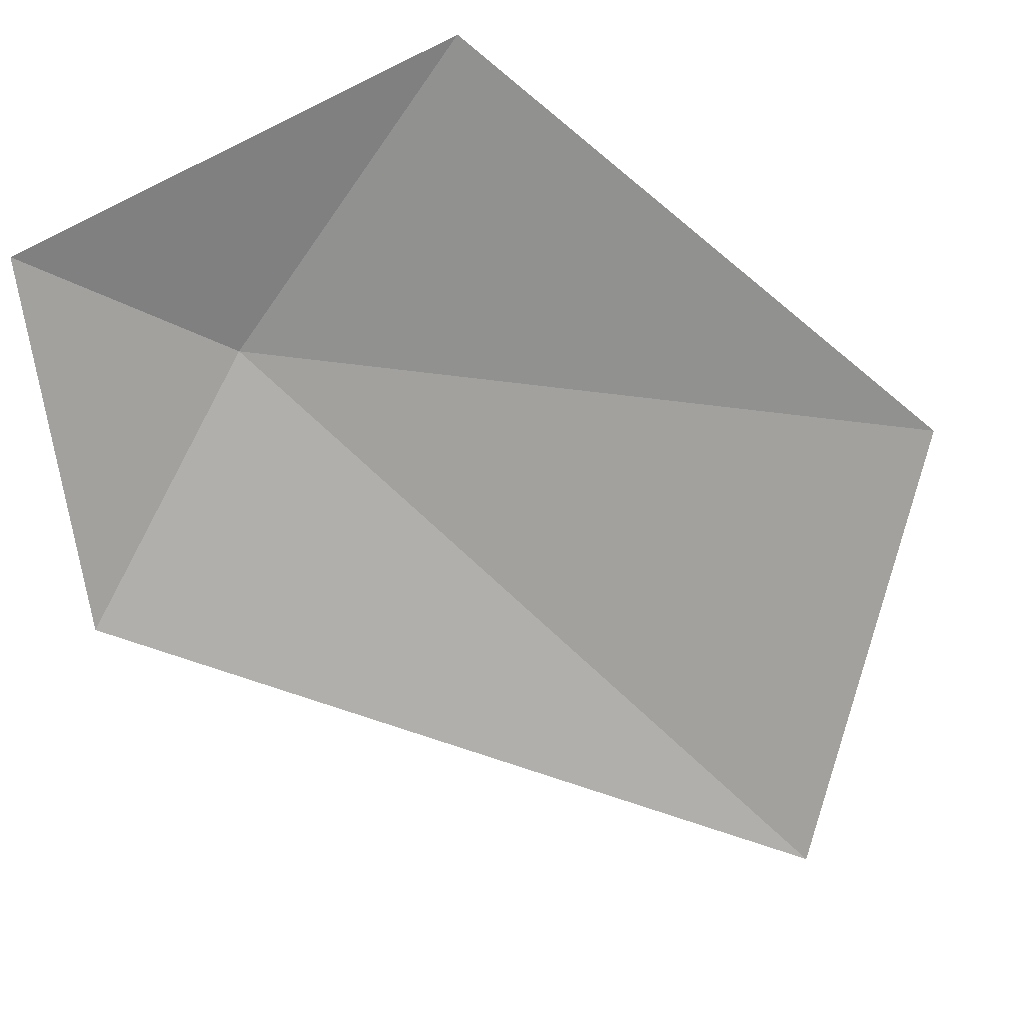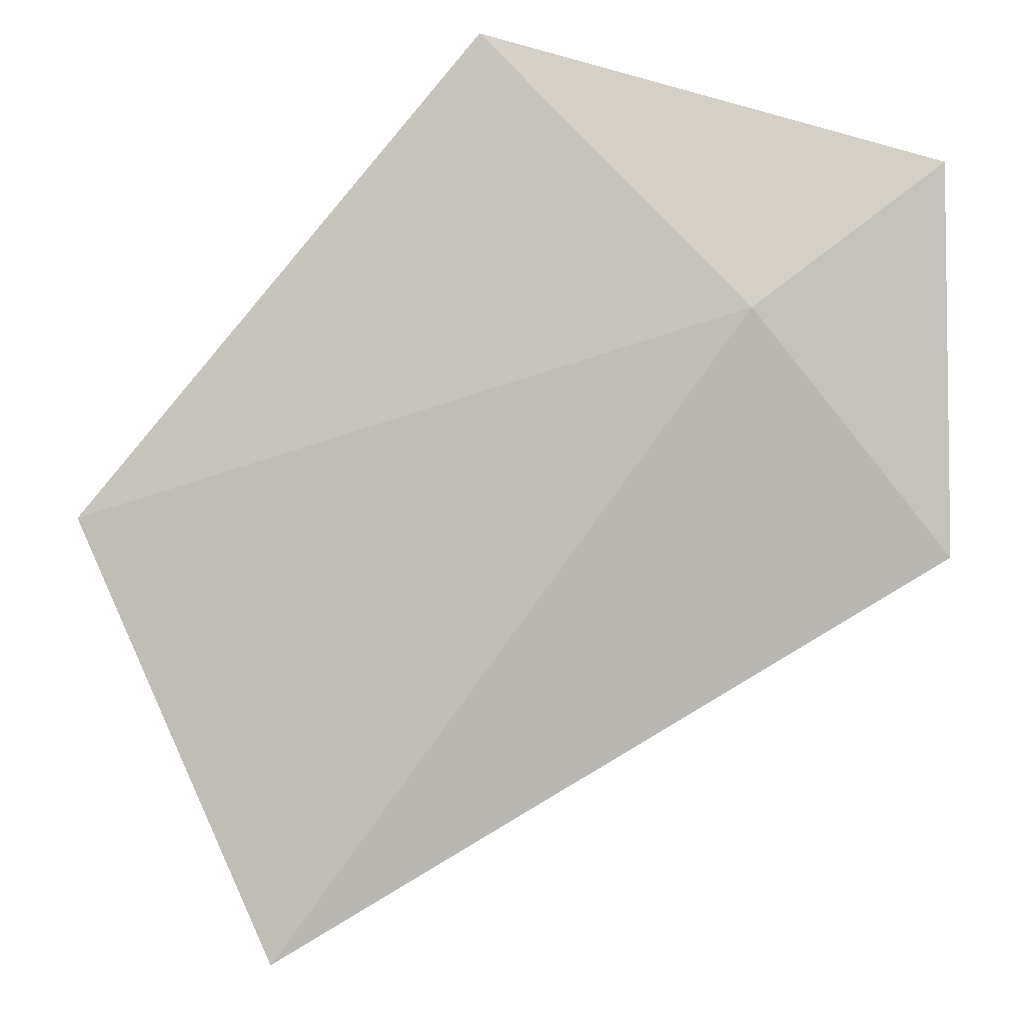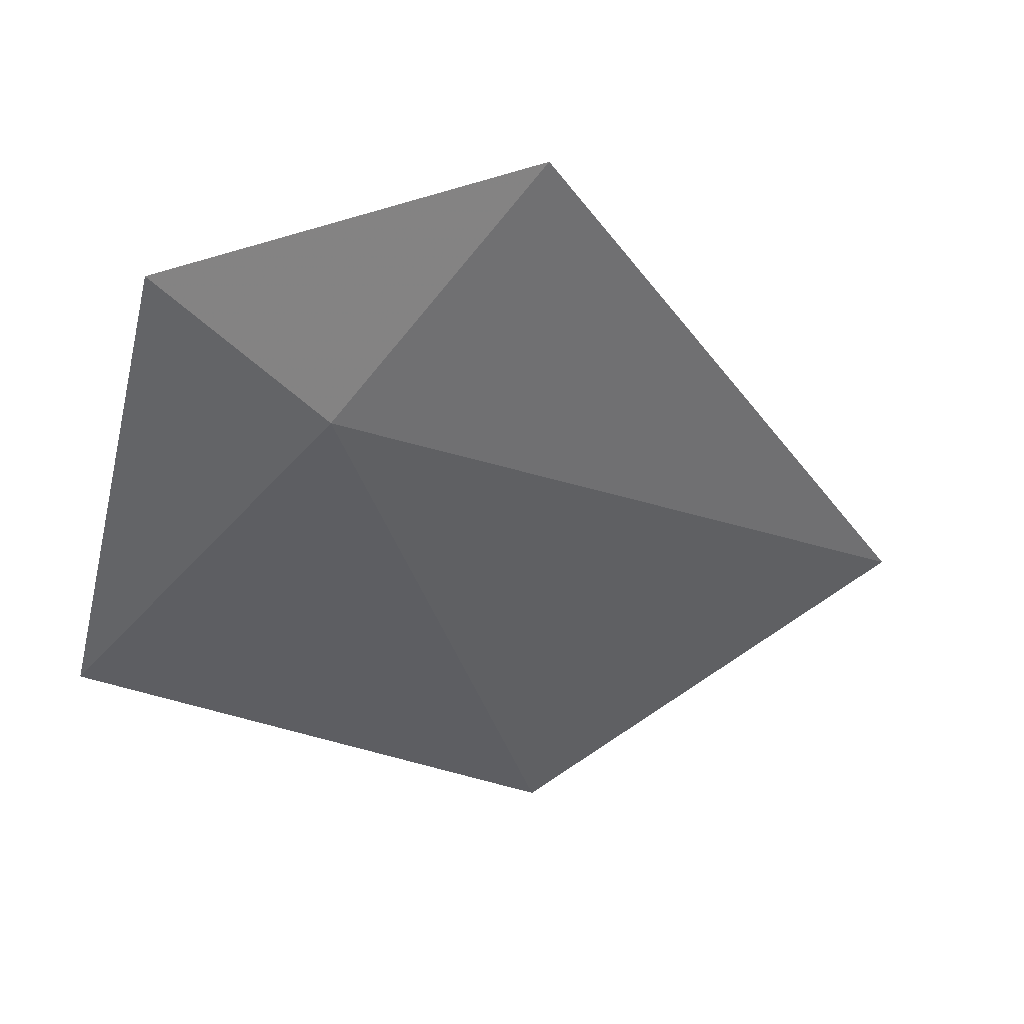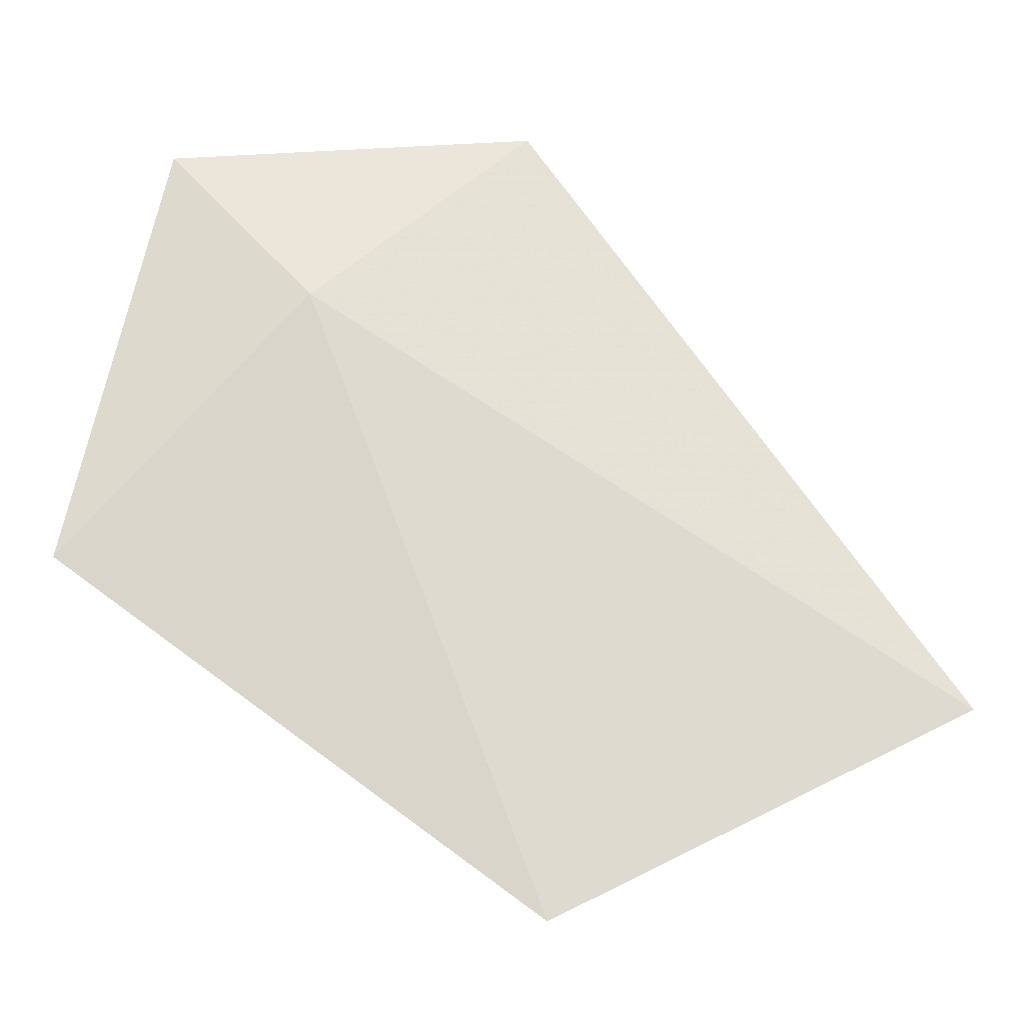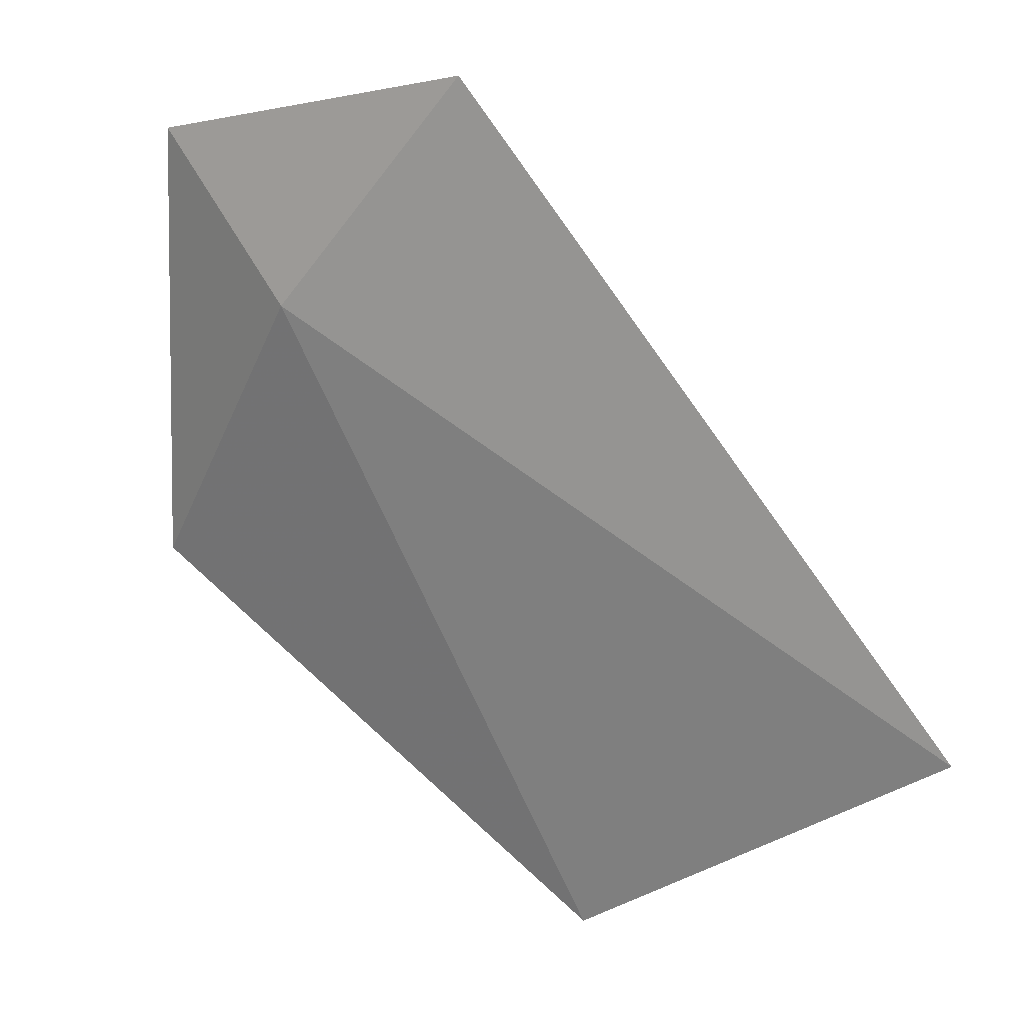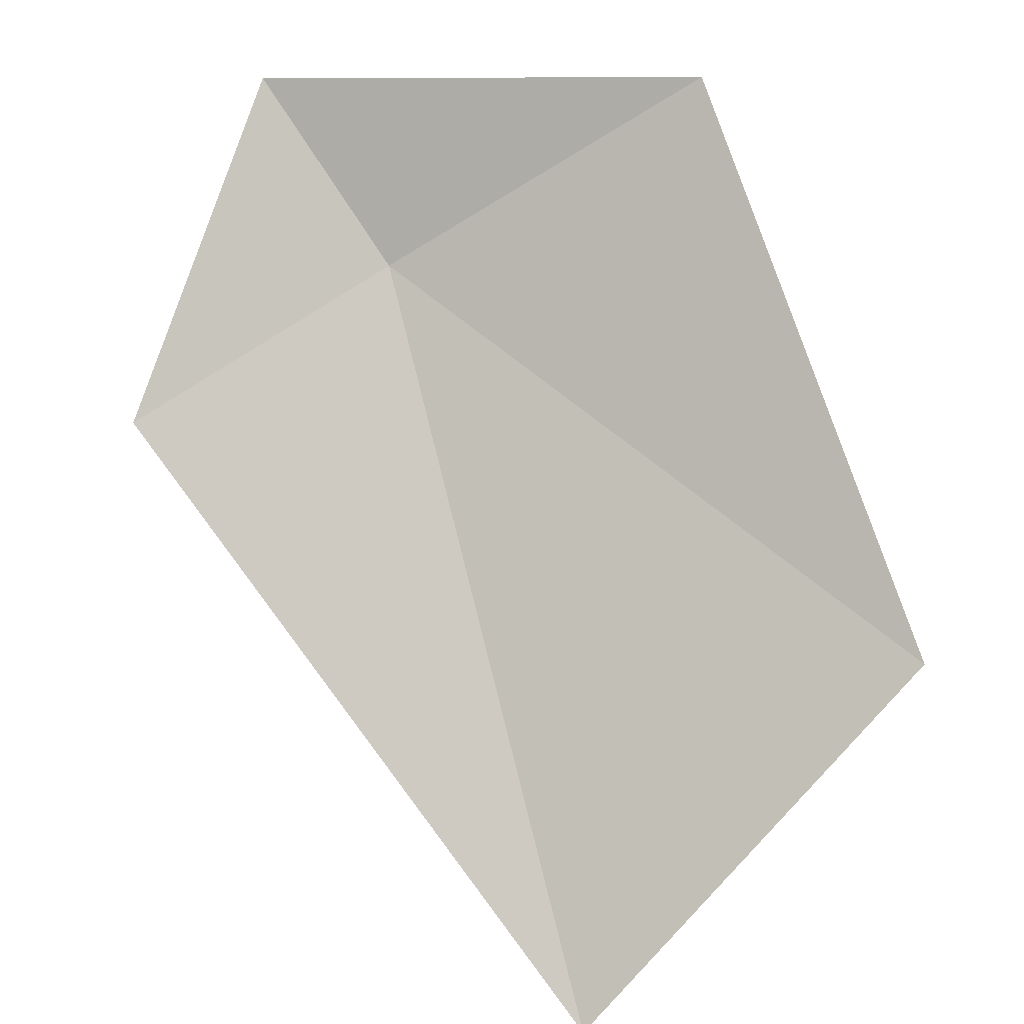
<metadata>
{"format":"obj","ext":"obj","renderer":"f3d","projection":"perspective","resolution":1024,"background":"white","views":[{"elev":73.0,"azim":-107.1,"up":"+Z"},{"elev":-51.7,"azim":85.2,"up":"+Z"},{"elev":36.2,"azim":120.8,"up":"+Y"},{"elev":-26.3,"azim":141.3,"up":"+Y"},{"elev":-79.3,"azim":-175.9,"up":"+Z"},{"elev":50.7,"azim":-70.3,"up":"+Z"}]}
</metadata>
<code>
v -10.67 5.02 59.98
v -10.31 4.423 60.42
v -10.43 5.411 60.22
v -11.09 5.484 59.72
v -11.22 3.637 59.83
v -11.95 4.11 59.25
f 1 2 3
f 1 3 4
f 1 5 2
f 1 6 5
f 1 4 6

</code>
